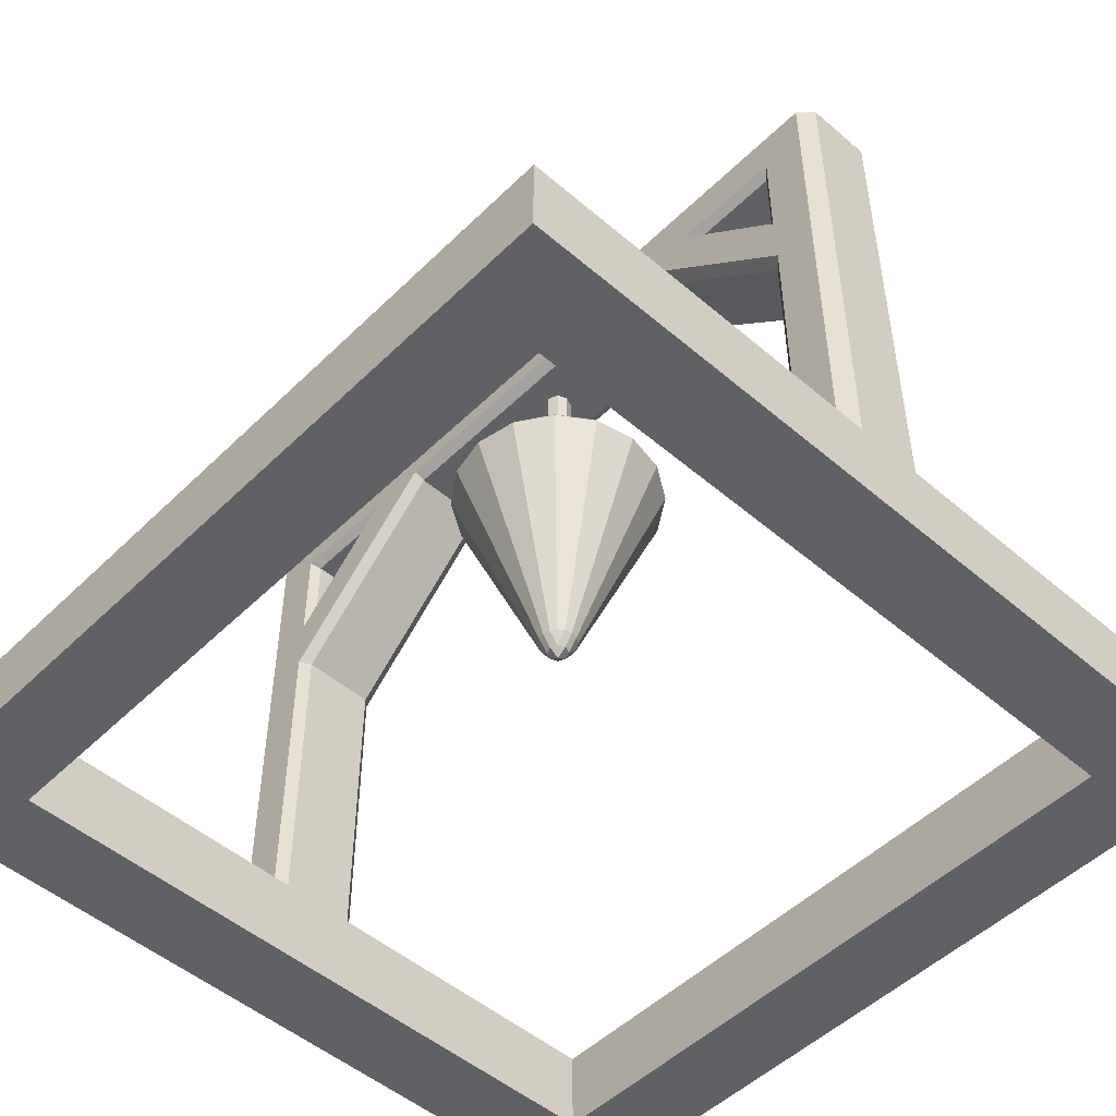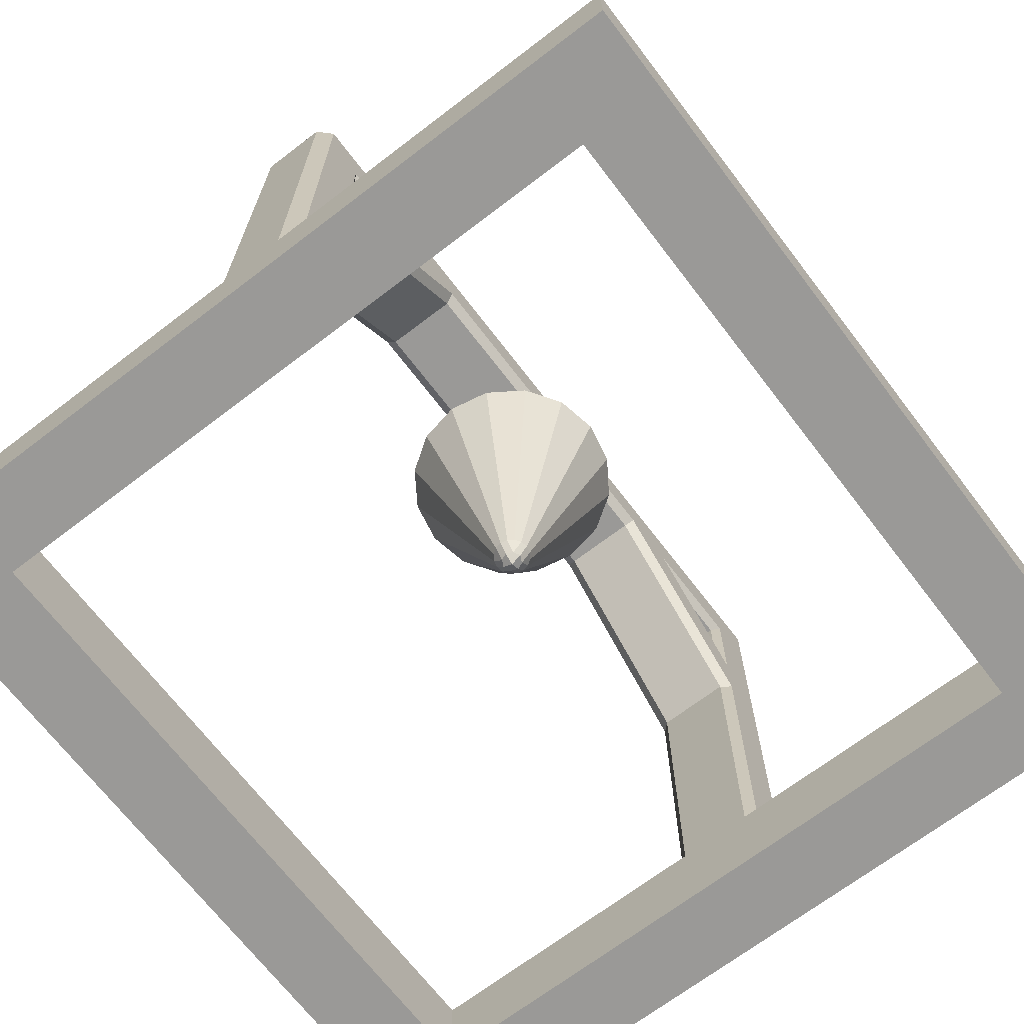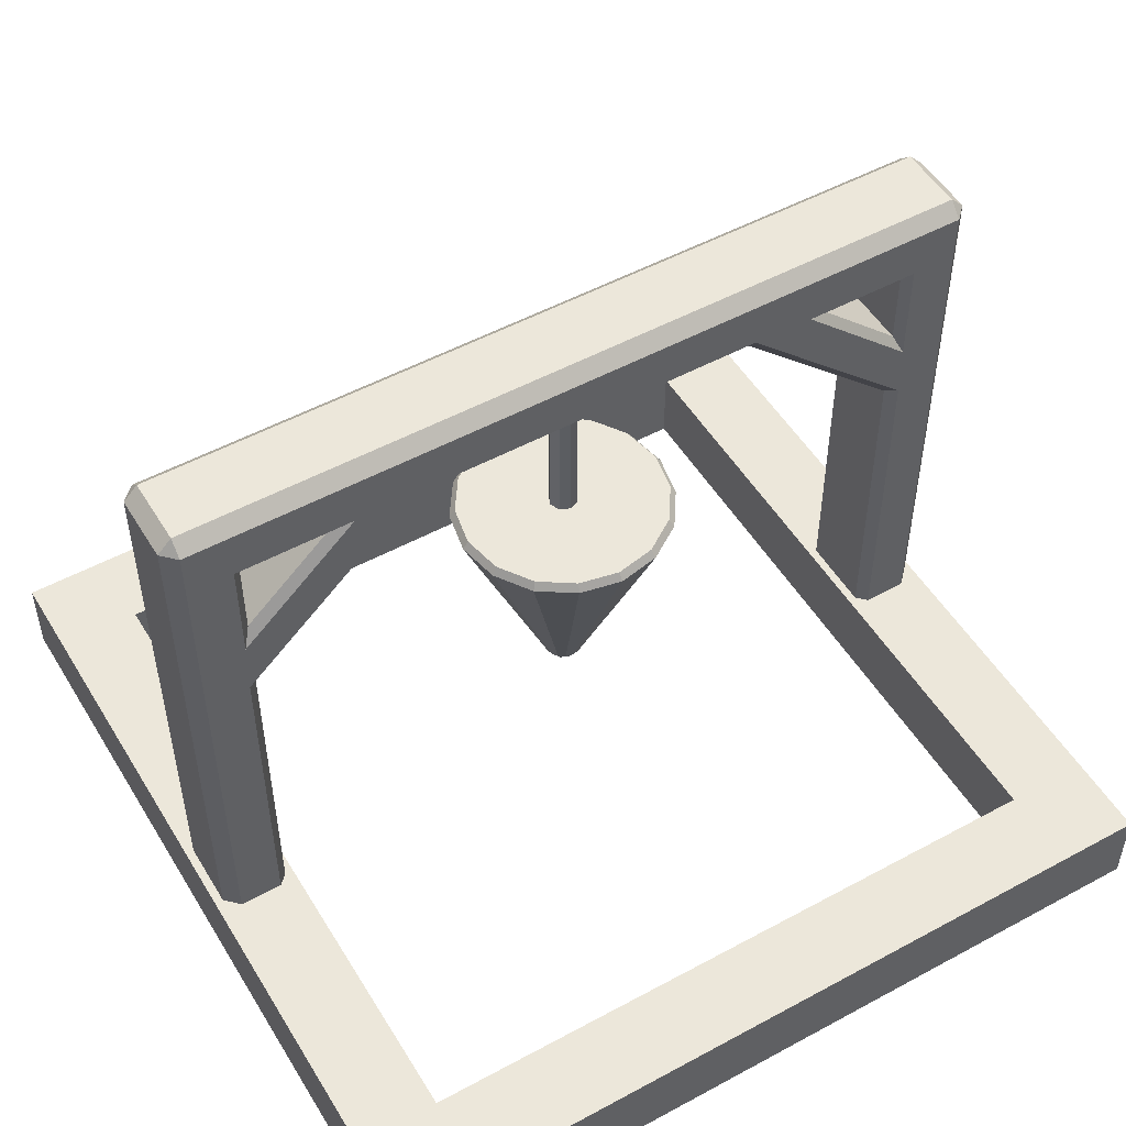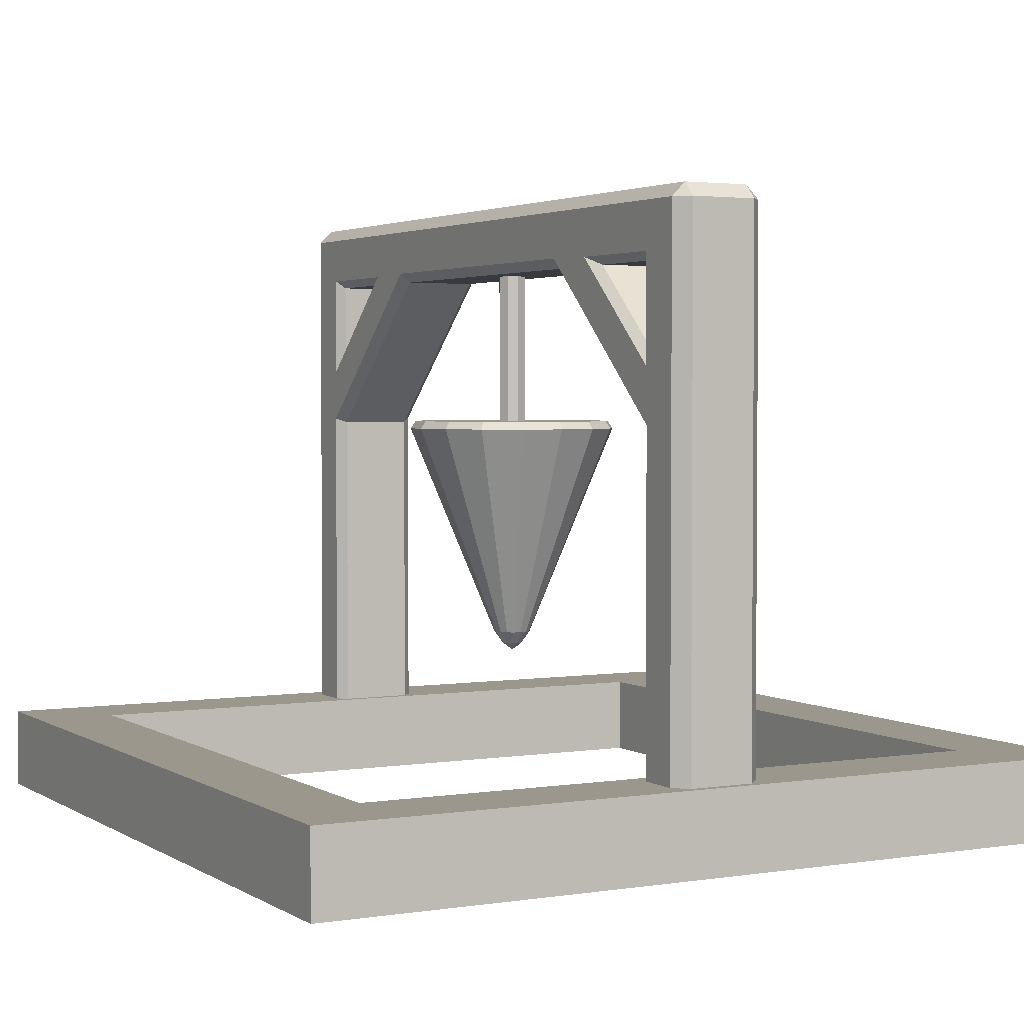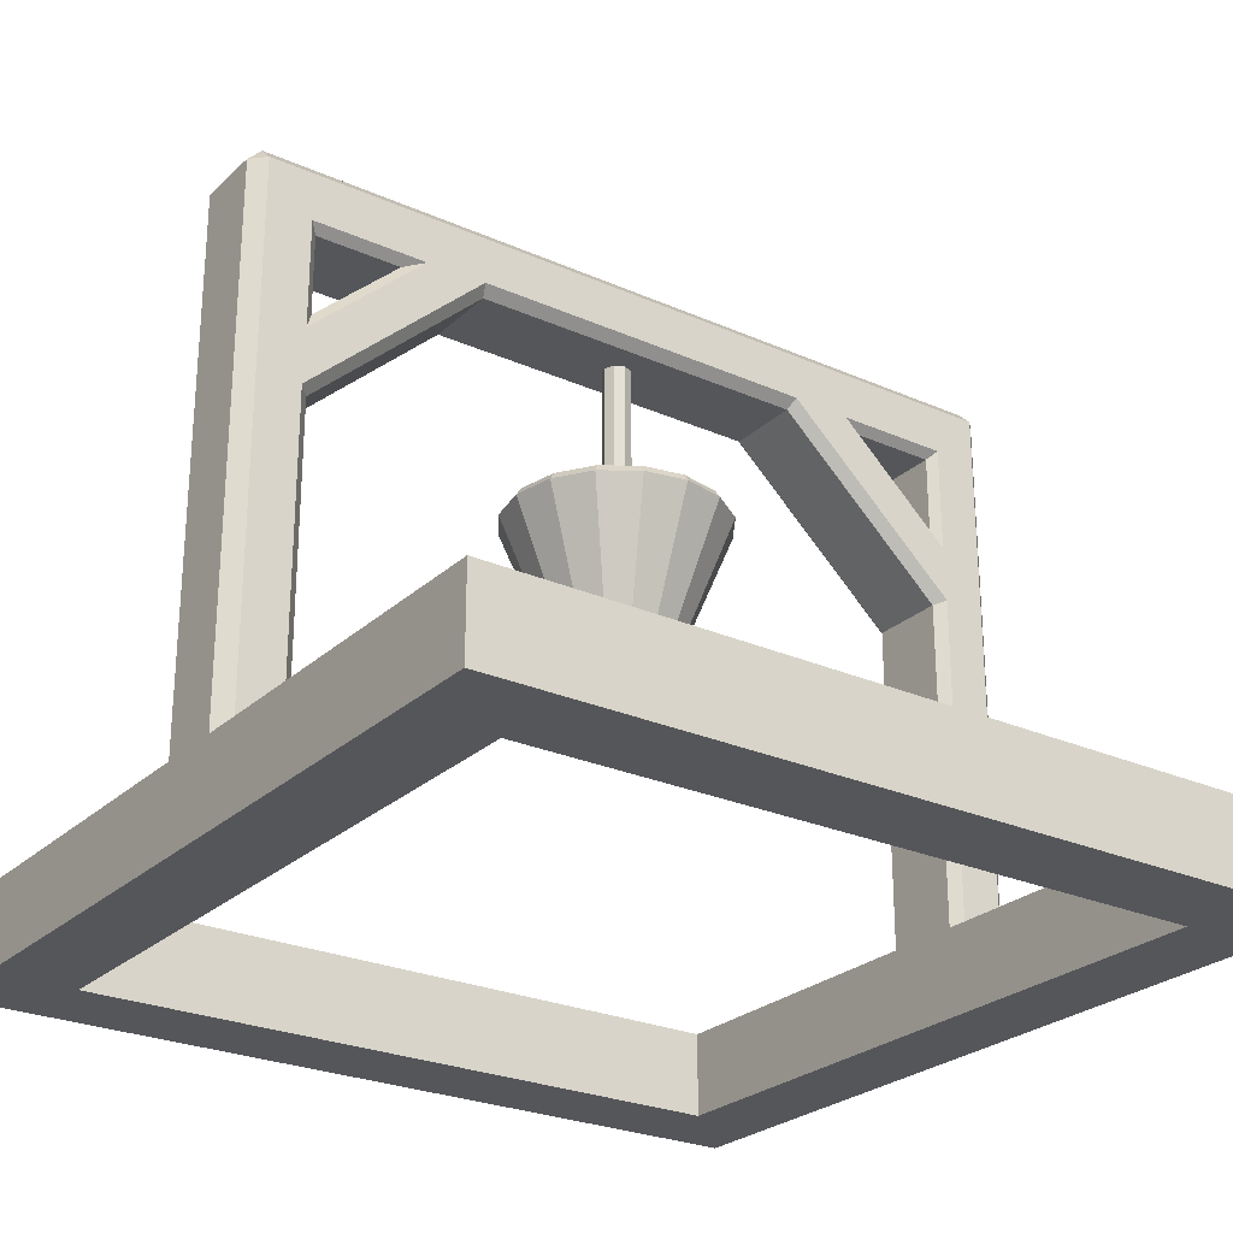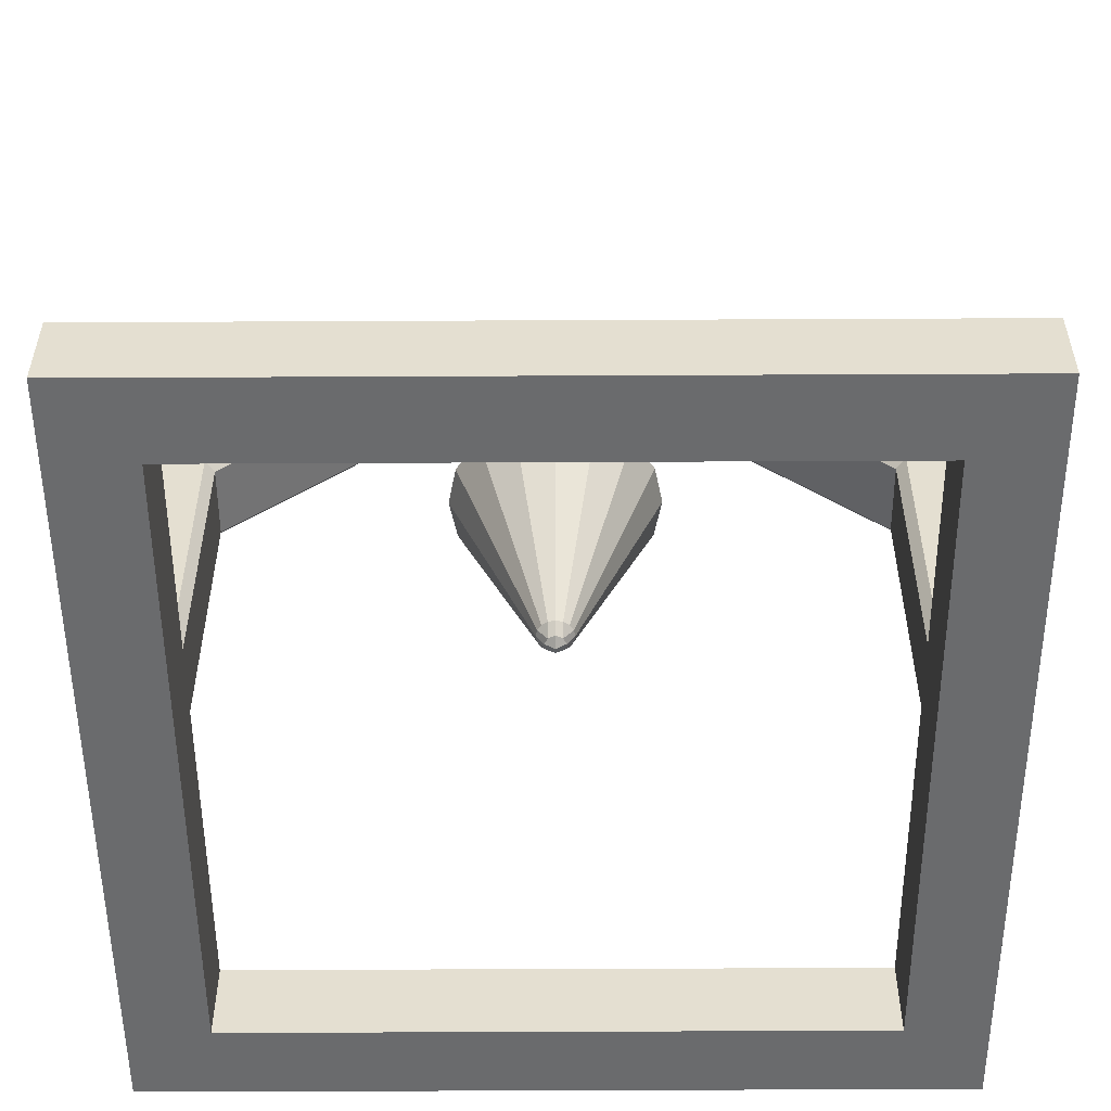
<metadata>
{"format":"obj","ext":"obj","renderer":"f3d","projection":"perspective","resolution":1024,"background":"white","views":[{"elev":-50.3,"azim":46.8,"up":"+Y"},{"elev":-69.0,"azim":127.4,"up":"+Y"},{"elev":51.4,"azim":149.5,"up":"+Y"},{"elev":2.8,"azim":61.7,"up":"+Y"},{"elev":-25.9,"azim":-35.2,"up":"+Y"},{"elev":-53.2,"azim":0.3,"up":"+Y"}]}
</metadata>
<code>
o Cube
v 0.75 0.15 -0.75
v 0.75 -0 -0.75
v 0.75 0.15 0.75
v 0.75 -0 0.75
v -0.75 0.15 -0.75
v -0.75 -0 -0.75
v -0.75 0.15 0.75
v -0.75 -0 0.75
v 0.6 0.15 -0.6
v -0.6 0.15 -0.6
v -0.6 0.15 0.6
v 0.6 0.15 0.6
v -0.6 -0 -0.6
v 0.6 -0 -0.6
v 0.6 -0 0.6
v -0.6 -0 0.6
v 0.75 0.15 -0.1
v 0.75 -0 -0.1
v 0.6 0.15 -0.1
v 0.6 -0 -0.1
v 0.75 0.15 0.1
v 0.6 0.15 0.1
v 0.75 -0 0.1
v 0.6 -0 0.1
v -0.75 -0 -0.1
v -0.75 0.15 -0.1
v -0.6 0.15 -0.1
v -0.6 -0 -0.1
v -0.75 -0 0.1
v -0.6 -0 0.1
v -0.75 0.15 0.1
v -0.6 0.15 0.1
v 0.735 0.15 0.06
v 0.71 0.15 0.085
v 0.75 0.15 0.09996
v 0.71 0.15 -0.085
v 0.735 0.15 -0.06
v 0.75 0.15 -0.09996
v -0.735 0.15 -0.06
v -0.71 0.15 -0.085
v -0.75 0.15 -0.09996
v -0.71 0.15 0.085
v -0.735 0.15 0.06
v -0.75 0.15 0.09996
v 0.735 1.125 -0.06
v 0.71 1.125 -0.085
v 0.71 1.15 -0.06
v 0.735 1.125 0.06
v 0.71 1.15 0.06
v 0.71 1.125 0.085
v 0.615 1.15 0.06
v 0.615 1.125 0.085
v 0.615 1.125 -0.085
v 0.615 1.15 -0.06
v -0.735 1.125 0.06
v -0.71 1.125 0.085
v -0.71 1.15 0.06
v -0.735 1.125 -0.06
v -0.71 1.15 -0.06
v -0.71 1.125 -0.085
v -0.615 1.15 -0.06
v -0.615 1.125 -0.085
v -0.615 1.125 0.085
v -0.615 1.15 0.06
v -0.735 1.025 0.06
v -0.71 1.025 0.085
v -0.71 1.025 -0.085
v -0.735 1.025 -0.06
v 0.735 1.025 -0.06
v 0.71 1.025 -0.085
v 0.71 1.025 0.085
v 0.735 1.025 0.06
v -0.735 0.8833 0.06
v -0.71 0.8833 0.085
v -0.71 0.7417 0.085
v -0.735 0.7417 0.06
v -0.71 0.8833 -0.085
v -0.735 0.8833 -0.06
v -0.735 0.7417 -0.06
v -0.71 0.7417 -0.085
v 0.735 0.8833 -0.06
v 0.71 0.8833 -0.085
v 0.71 0.7417 -0.085
v 0.735 0.7417 -0.06
v 0.71 0.8833 0.085
v 0.735 0.8833 0.06
v 0.735 0.7417 0.06
v 0.71 0.7417 0.085
v 0.4612 1.15 0.06
v 0.4612 1.125 0.085
v -0.4612 1.125 0.085
v -0.4612 1.15 0.06
v -0.4612 1.15 -0.06
v -0.4612 1.125 -0.085
v 0.4612 1.125 -0.085
v 0.4612 1.15 -0.06
v 0.3075 1.15 0.06
v 0.3075 1.125 0.085
v -0.3075 1.125 0.085
v -0.3075 1.15 0.06
v -0.3075 1.15 -0.06
v -0.3075 1.125 -0.085
v 0.3075 1.125 -0.085
v 0.3075 1.15 -0.06
v 0.615 0.15 -0.06744
v 0.6326 0.15 -0.085
v 0.6026 0.15 -0.09742
v 0.6326 0.15 0.085
v 0.615 0.15 0.06744
v 0.6026 0.15 0.09742
v -0.615 0.15 0.06744
v -0.6326 0.15 0.085
v -0.6026 0.15 0.09742
v -0.6326 0.15 -0.085
v -0.615 0.15 -0.06744
v -0.6026 0.15 -0.09742
v -0.615 0.7417 0.06744
v -0.6326 0.7494 0.085
v -0.6326 0.7494 -0.085
v -0.615 0.7417 -0.06744
v 0.615 0.7417 -0.06744
v 0.6326 0.7494 -0.085
v 0.6326 0.7494 0.085
v 0.615 0.7417 0.06744
v -0.3144 1.043 0.085
v -0.3075 1.025 0.06744
v 0.3075 1.025 0.06744
v 0.3144 1.043 0.085
v -0.3075 1.025 -0.06744
v -0.3144 1.043 -0.085
v 0.3144 1.043 -0.085
v 0.3075 1.025 -0.06744
v -0.615 1.025 0.07
v -0.63 1.04 0.085
v -0.63 1.04 -0.085
v -0.615 1.025 -0.07
v 0.615 1.025 -0.07
v 0.63 1.04 -0.085
v 0.63 1.04 0.085
v 0.615 1.025 0.07
v -0.63 0.8491 0.085
v -0.615 0.8833 0.07
v -0.615 0.8833 -0.07
v -0.63 0.8491 -0.085
v 0.63 0.8491 -0.085
v 0.615 0.8833 -0.07
v 0.615 0.8833 0.07
v 0.63 0.8491 0.085
v -0.4612 1.025 0.07
v -0.4228 1.04 0.085
v 0.4228 1.04 0.085
v 0.4612 1.025 0.07
v -0.4228 1.04 -0.085
v -0.4612 1.025 -0.07
v 0.4612 1.025 -0.07
v 0.4228 1.04 -0.085
v 0.05125 1.15 0.06
v -0.05125 1.15 0.06
v -0.05125 1.125 0.085
v 0.05125 1.125 0.085
v -0.05125 1.15 -0.06
v 0.05125 1.15 -0.06
v 0.05125 1.125 -0.085
v -0.05125 1.125 -0.085
v -0.05125 1.025 0.06744
v 0.05125 1.025 0.06744
v 0.05239 1.043 0.085
v -0.05239 1.043 0.085
v -0.05239 1.043 -0.085
v 0.05239 1.043 -0.085
v 0.05125 1.025 -0.06744
v -0.05125 1.025 -0.06744
v -0.025 1.025 0
v -0.01768 1.025 0.01768
v 0 1.025 -0.025
v -0.01768 1.025 -0.01768
v 0 1.025 0.025
v 0.025 1.025 0
v 0.01768 1.025 0.01768
v 0.01768 1.025 -0.01768
v -0.05125 1.025 0
v 0 1.025 0.06744
v 0.05125 1.025 0
v 0 1.025 -0.06744
v 0.008839 0.75 -0.02134
v 0 0.75 -0.025
v 0.01768 0.75 -0.01768
v 0.025 0.75 0
v 0.01768 0.75 0.01768
v 0 0.75 0.025
v -0.008839 0.75 0.02134
v -0.01768 0.75 0.01768
v -0.025 0.75 0
v -0.01768 0.75 -0.01768
v -0.008839 0.75 -0.02134
v -0.02134 0.75 -0.008839
v -0.02134 0.75 0.008839
v 0.008839 0.75 0.02134
v 0.02134 0.75 0.008839
v 0.02134 0.75 -0.008839
v -0 0.75 0.1847
v 0 0.736 0.1944
v 0.0744 0.736 0.1796
v 0.07068 0.75 0.1706
v 0.1306 0.75 0.1306
v 0.1375 0.736 0.1375
v 0.1796 0.736 0.0744
v 0.1706 0.75 0.07068
v 0.1847 0.75 0
v 0.1944 0.736 0
v 0.1796 0.736 -0.0744
v 0.1706 0.75 -0.07068
v 0.1306 0.75 -0.1306
v 0.1375 0.736 -0.1375
v 0.0744 0.736 -0.1796
v 0.07068 0.75 -0.1706
v 0 0.75 -0.1847
v 0 0.736 -0.1944
v -0.0744 0.736 -0.1796
v -0.07068 0.75 -0.1706
v -0.1306 0.75 -0.1306
v -0.1375 0.736 -0.1375
v -0.1796 0.736 -0.0744
v -0.1706 0.75 -0.07068
v -0.1847 0.75 -0
v -0.1944 0.736 0
v -0.1796 0.736 0.0744
v -0.1706 0.75 0.07068
v -0.1306 0.75 0.1306
v -0.1375 0.736 0.1375
v -0.07068 0.75 0.1706
v -0.0744 0.736 0.1796
v 0 0.346 0.034
v -0.01301 0.346 0.03141
v 0.034 0.346 0
v 0.03141 0.346 0.01301
v 0.02404 0.346 -0.02404
v 0.03141 0.346 -0.01301
v 0.01301 0.346 -0.03141
v 0 0.346 -0.034
v -0.01301 0.346 -0.03141
v -0.02404 0.346 -0.02404
v -0.03141 0.346 -0.01301
v -0.034 0.346 0
v -0.03141 0.346 0.01301
v -0.02404 0.346 0.02404
v 0.01301 0.346 0.03141
v 0.02404 0.346 0.02404
v -0 0.3246 0.01927
v -0 0.3246 -0.01927
v -0 0.3101 0
v -0.01927 0.3246 0
v -0.01292 0.3229 -0.01292
v -0.01292 0.3229 0.01292
v 0.01292 0.3229 0.01292
v 0.01292 0.3229 -0.01292
v 0.01927 0.3246 0
f 22 24 15 12
f 4 3 7 8
f 25 26 5 6
f 10 13 14 9
f 23 21 3 4
f 6 5 1 2
f 1 5 10 9
f 31 7 11 32
f 7 3 12 11
f 17 1 9 19
f 6 2 14 13
f 23 4 15 24
f 4 8 16 15
f 25 6 13 28
f 12 15 16 11
f 27 28 13 10
f 2 18 20 14
f 82 145 138 70
f 2 1 17 18
f 9 14 20 19
f 3 21 22 12
f 18 23 24 20
f 18 17 21 23
f 19 20 24 22
f 32 30 28 27
f 29 25 28 30
f 5 26 27 10
f 29 31 26 25
f 8 7 31 29
f 8 29 30 16
f 11 16 30 32
f 68 65 55 58
f 111 115 120 117
f 39 43 76 79
f 36 106 122 83
f 37 33 35 21 17 38
f 153 130 119 144
f 72 69 45 48
f 42 112 118 75
f 43 39 41 26 31 44
f 146 147 140 137
f 142 143 136 133
f 149 154 143 142
f 156 95 53 138
f 49 47 54 51
f 61 64 92 93
f 148 85 71 139
f 96 89 51 54
f 86 81 69 72
f 133 136 154 149
f 78 73 65 68
f 135 62 94 153
f 129 126 117 120
f 152 155 137 140
f 70 138 53 46
f 90 151 139 52
f 59 57 64 61
f 139 71 50 52
f 114 40 80 119
f 151 128 123 148
f 116 27 26 41 40 114
f 79 76 73 78
f 115 111 113 32 27 116
f 155 152 147 146
f 112 42 44 31 32 113
f 87 84 81 86
f 110 22 21 35 34 108
f 98 128 151 90
f 108 34 88 123
f 127 132 121 124
f 109 105 107 19 22 110
f 91 150 125 99
f 106 36 38 17 19 107
f 104 97 89 96
f 135 67 60 62
f 131 103 95 156
f 144 77 67 135
f 162 157 97 104
f 66 134 63 56
f 93 92 100 101
f 63 134 150 91
f 83 122 145 82
f 75 118 141 74
f 153 94 102 130
f 170 163 103 131
f 160 167 128 98
f 183 171 132 127 166
f 123 88 85 148
f 131 156 145 122
f 119 80 77 144
f 125 150 141 118
f 33 34 35
f 36 37 38
f 39 40 41
f 42 43 44
f 45 46 47
f 48 49 50
f 55 56 57
f 58 59 60
f 47 49 48 45
f 49 51 52 50
f 46 53 54 47
f 57 59 58 55
f 59 61 62 60
f 56 63 64 57
f 76 43 42 75
f 80 40 39 79
f 84 37 36 83
f 88 34 33 87
f 55 65 66 56
f 60 67 68 58
f 45 69 70 46
f 50 71 72 48
f 92 64 63 91
f 96 54 53 95
f 65 73 74 66
f 73 76 75 74
f 67 77 78 68
f 77 80 79 78
f 69 81 82 70
f 81 84 83 82
f 71 85 86 72
f 85 88 87 86
f 51 89 90 52
f 100 92 91 99
f 61 93 94 62
f 104 96 95 103
f 89 97 98 90
f 158 100 99 159
f 93 101 102 94
f 162 104 103 163
f 33 37 84 87
f 105 106 107
f 108 109 110
f 111 112 113
f 114 115 116
f 111 117 118 112
f 114 119 120 115
f 105 121 122 106
f 108 123 124 109
f 166 127 128 167
f 170 131 132 171
f 127 124 123 128
f 131 122 121 132
f 129 120 119 130
f 125 118 117 126
f 105 109 124 121
f 142 133 134 141
f 144 135 136 143
f 146 137 138 145
f 148 139 140 147
f 152 140 139 151
f 156 138 137 155
f 133 149 150 134
f 135 153 154 136
f 145 156 155 146
f 151 148 147 152
f 141 150 149 142
f 153 144 143 154
f 74 141 134 66
f 130 169 172 129
f 184 172 169 170 171
f 126 165 168 125
f 182 166 167 168 165
f 101 161 164 102
f 161 162 163 164
f 97 157 160 98
f 157 158 159 160
f 181 165 126 129 172
f 174 165 181 173
f 176 172 184 175
f 99 125 168 159
f 159 168 167 160
f 130 102 164 169
f 169 164 163 170
f 101 100 158 161
f 161 158 157 162
f 186 175 180 187 185
f 200 187 180 178 188
f 199 188 178 179 189
f 198 189 179 177 190
f 191 190 177 174 192
f 197 192 174 173 193
f 196 193 173 176 194
f 195 194 176 175 186
f 179 166 182 177
f 180 171 183 178
f 177 182 165 174
f 178 183 166 179
f 175 184 171 180
f 173 181 172 176
f 233 202 232 234
f 208 199 189 198 204 205
f 235 210 207 236
f 212 200 188 199 208 209
f 211 238 237 214
f 216 185 187 200 212 213
f 239 240 218 215
f 220 195 186 185 216 217
f 219 241 242 222
f 224 196 194 195 220 221
f 243 244 226 223
f 228 197 193 196 224 225
f 227 245 246 230
f 231 191 192 197 228 229
f 202 233 247 203
f 219 218 240 241
f 203 247 248 206
f 242 243 223 222
f 227 226 244 245
f 246 234 232 230
f 248 236 207 206
f 210 235 238 211
f 237 239 215 214
f 202 203 204 201
f 203 206 205 204
f 206 207 208 205
f 207 210 209 208
f 210 211 212 209
f 211 214 213 212
f 214 215 216 213
f 215 218 217 216
f 218 219 220 217
f 219 222 221 220
f 222 223 224 221
f 223 226 225 224
f 226 227 228 225
f 227 230 229 228
f 201 231 232 202
f 230 232 231 229
f 201 204 198 190 191 231
f 241 240 250 253
f 244 252 254 245
f 243 253 252 244
f 245 254 234 246
f 249 251 257 255
f 250 240 239 256
f 251 250 256 257
f 233 249 255 247
f 254 252 251 249
f 253 243 242 241
f 252 253 250 251
f 234 254 249 233
f 257 256 238 235
f 255 257 235 236
f 247 255 236 248
f 256 239 237 238

</code>
